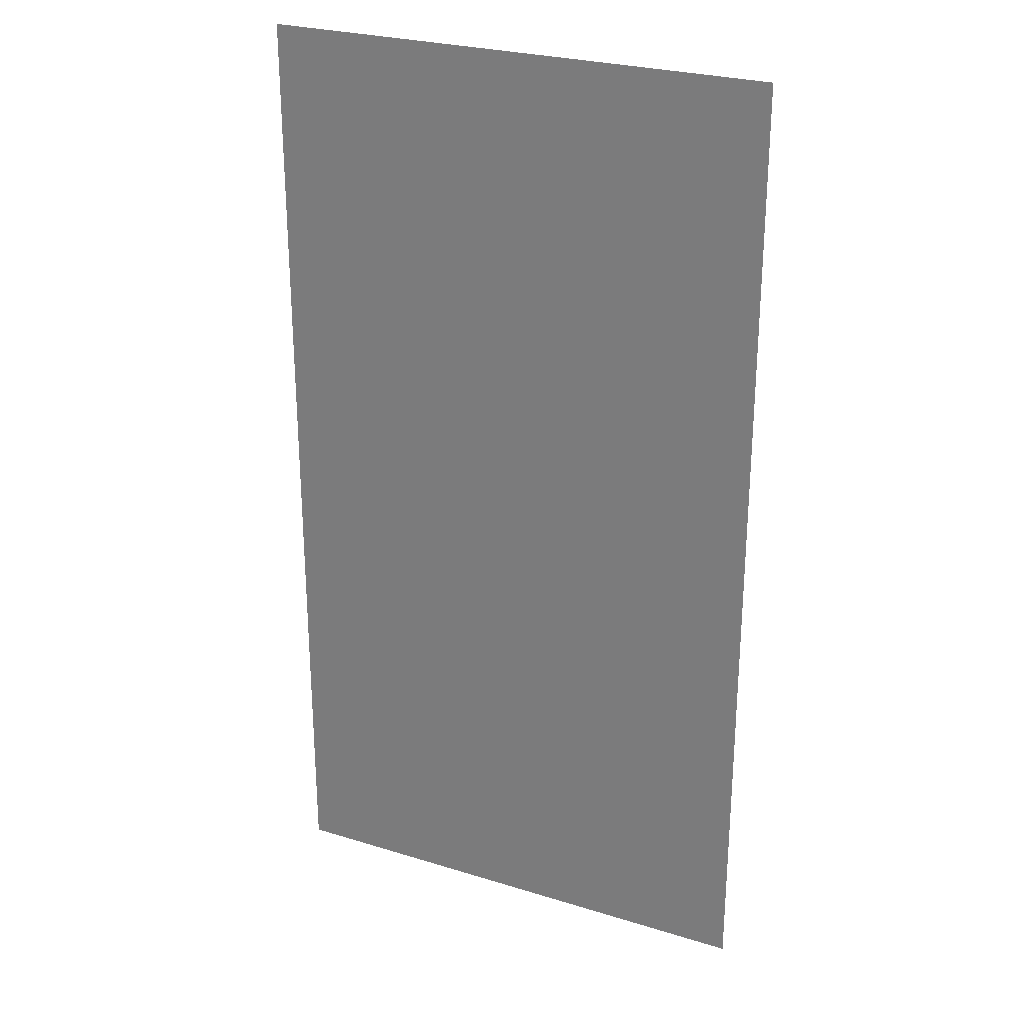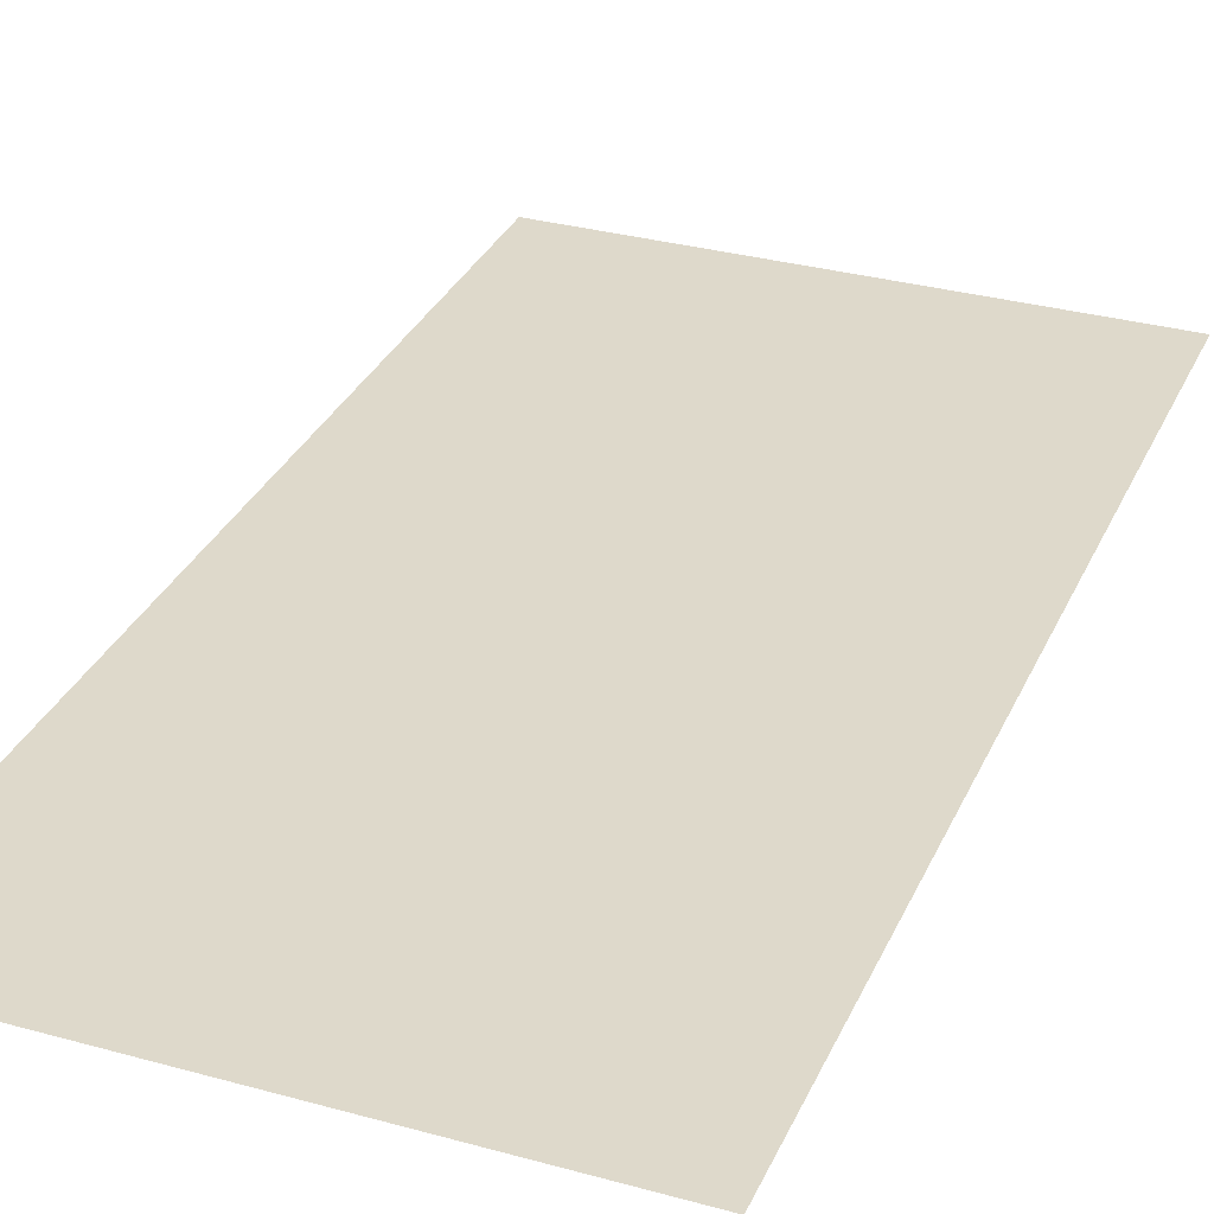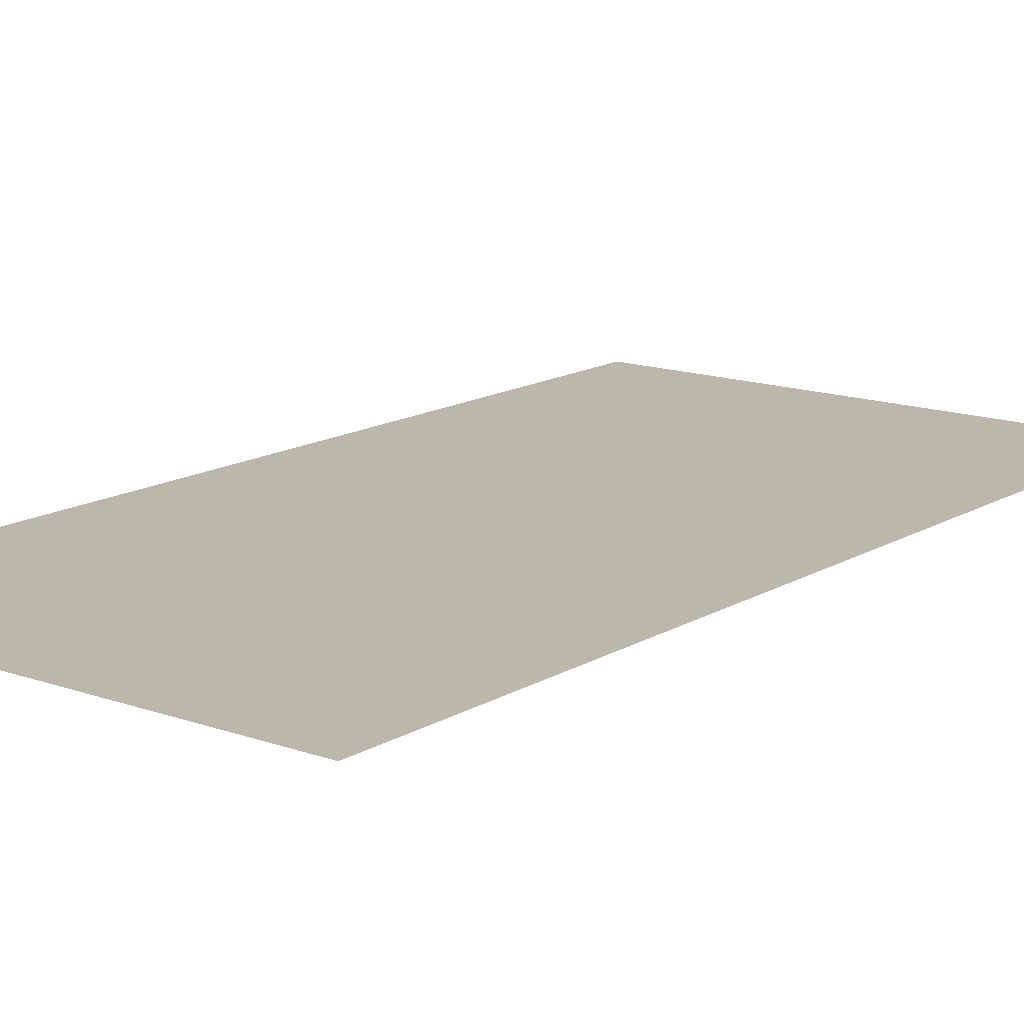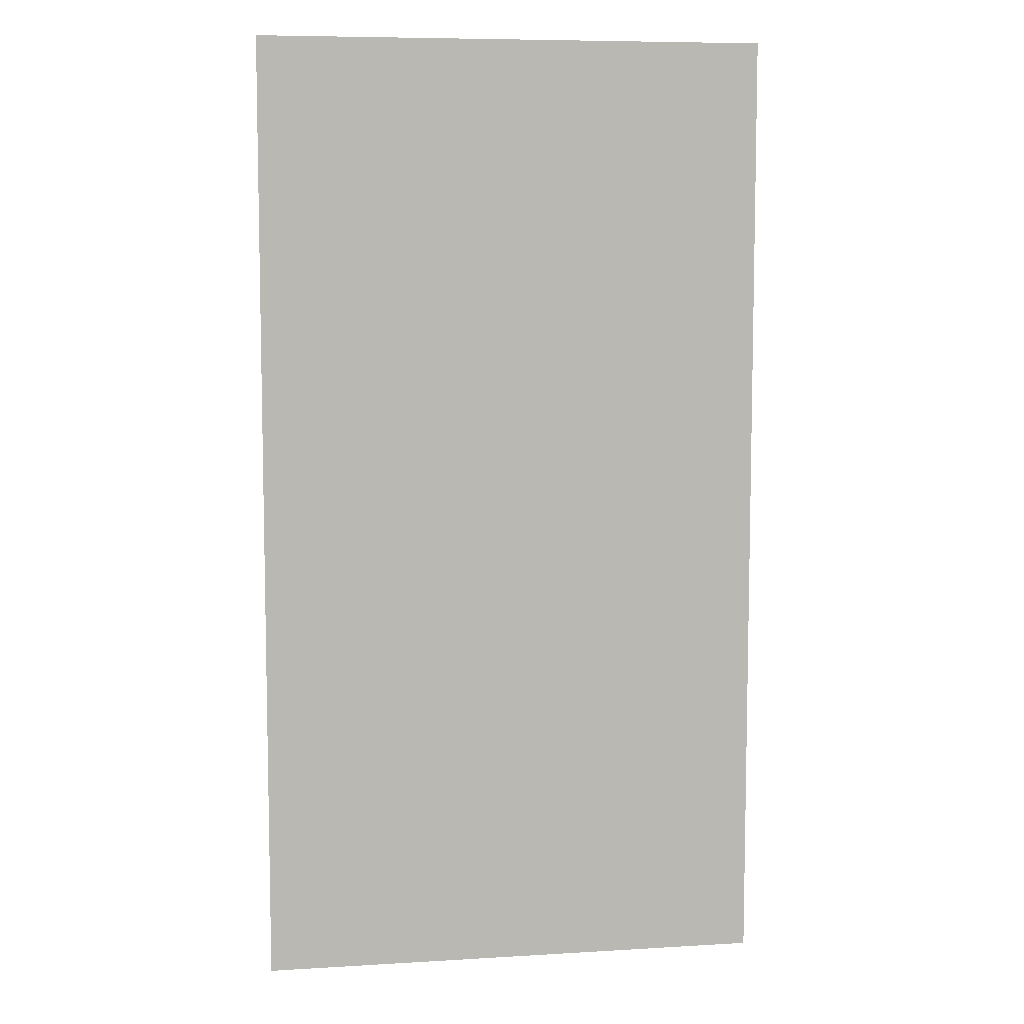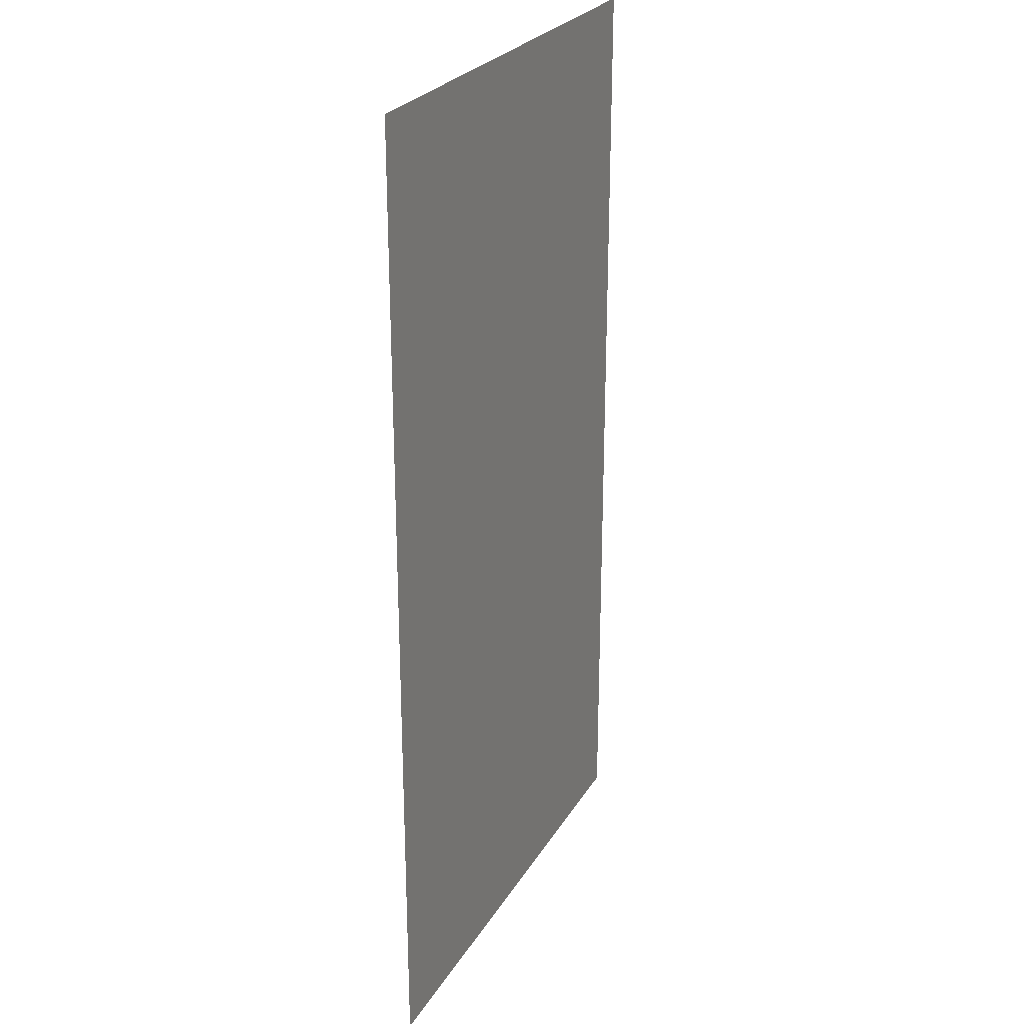
<metadata>
{"format":"obj","ext":"obj","renderer":"f3d","projection":"perspective","resolution":1024,"background":"white","views":[{"elev":26.7,"azim":25.7,"up":"+Y"},{"elev":31.8,"azim":-158.7,"up":"+Z"},{"elev":14.4,"azim":37.9,"up":"+Z"},{"elev":7.7,"azim":170.4,"up":"+Y"},{"elev":25.8,"azim":114.4,"up":"+Y"}]}
</metadata>
<code>
o ground_decor/6603
v 64 32 64
v 32 35 64
v 40 0 64
v 64 0 64
v 64 80 64
v 23 83 64
v 64 176 64
v 36 180 64
v 32 135 64
v 64 128 64
v 64 240 64
v 34 240 64
v 32 208 64
v 64 208 64
v -1 39 64
v 0 0 64
v -1 78 64
v 8 180 64
v -7 128 64
v -8 240 64
v -4 211 64
v -40 35 64
v -40 0 64
v -32 83 64
v -40 180 64
v -34 135 64
v -36 240 64
v -36 208 64
v -64 32 64
v -64 0 64
v -64 80 64
v -64 176 64
v -64 128 64
v -64 240 64
v -64 208 64
f 1 2 3
f 1 3 4
f 5 6 2
f 5 2 1
f 7 8 9
f 7 9 10
f 10 9 6
f 10 6 5
f 11 12 13
f 11 13 14
f 14 13 8
f 14 8 7
f 2 15 16
f 2 16 3
f 6 17 15
f 6 15 2
f 8 18 19
f 8 19 9
f 9 19 17
f 9 17 6
f 12 20 21
f 12 21 13
f 13 21 18
f 13 18 8
f 15 22 23
f 15 23 16
f 17 24 22
f 17 22 15
f 18 25 26
f 18 26 19
f 19 26 24
f 19 24 17
f 20 27 28
f 20 28 21
f 21 28 25
f 21 25 18
f 22 29 30
f 22 30 23
f 24 31 29
f 24 29 22
f 25 32 33
f 25 33 26
f 26 33 31
f 26 31 24
f 27 34 35
f 27 35 28
f 28 35 32
f 28 32 25

</code>
